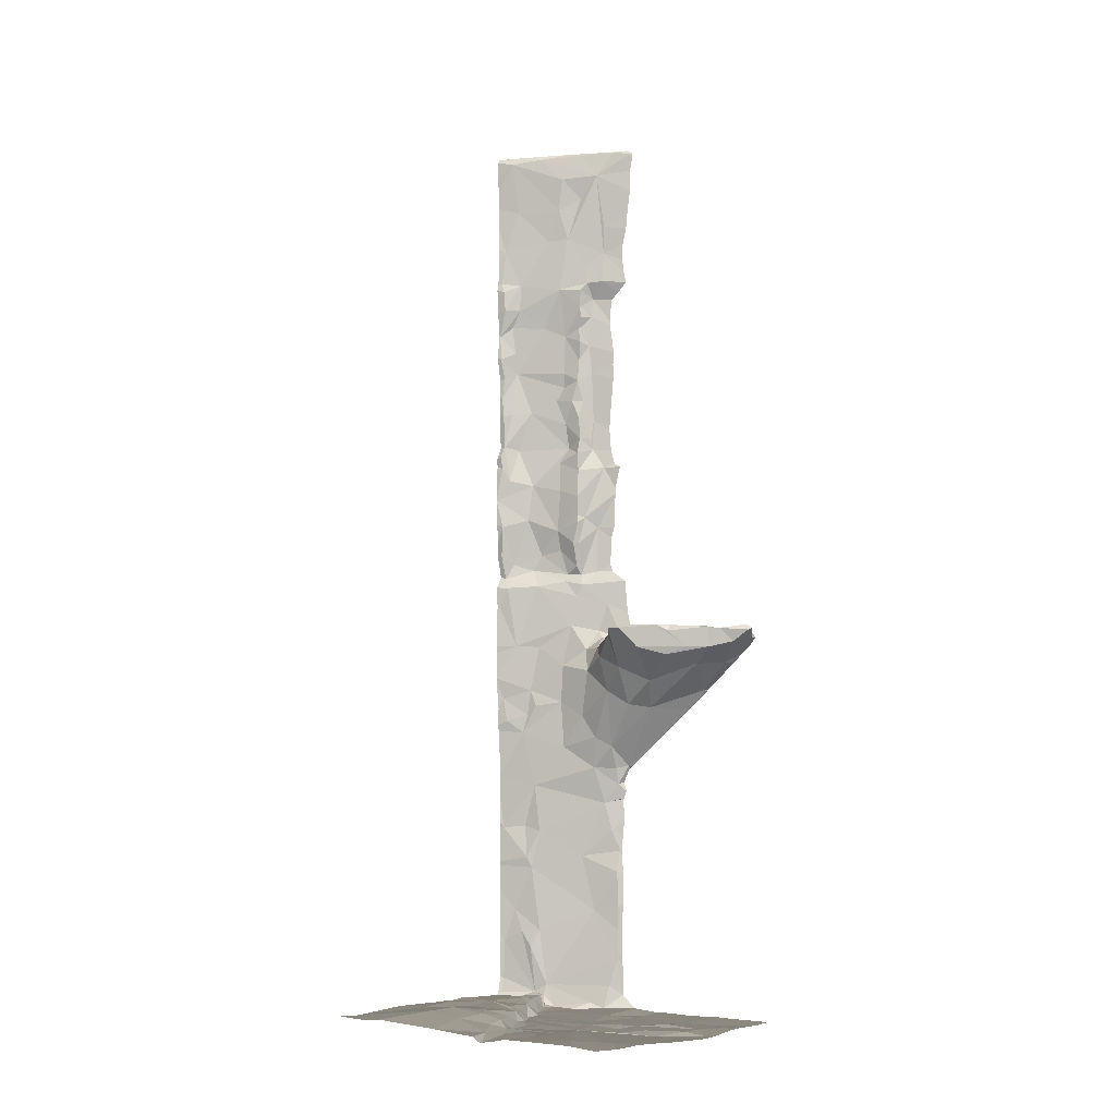
<metadata>
{"format":"obj","ext":"obj","renderer":"f3d","projection":"perspective","resolution":1024,"background":"white","views":[{"elev":-6.3,"azim":-143.6,"up":"+Z"}]}
</metadata>
<code>
v -80.54 246.4 483.2
v -76.87 246.3 494.9
v -76.87 249 483.4
v -76.87 246.2 486.3
v -76.87 246.2 483.4
v -76.87 249 483.4
v -80.34 248.6 483.2
v -76.87 246.3 494.9
v -76.87 246.2 486.2
v -80.52 245.7 488.2
v -80.66 245.8 488.2
v -80.58 245.7 488.1
v -80.65 245.9 488.1
v -80.6 245.9 488.2
v -80.59 246.9 483.2
v -80.07 247.2 483.1
v -76.87 249.1 483.4
v -80.18 246.2 483.2
v -80.46 246 488
v -80.32 246.1 488.2
v -80.3 245.9 488.2
v -80.3 246.6 483.2
v -80.29 246.9 483.2
v -80.1 249 483.3
v -80.17 246.2 488.2
v -80.07 246.1 488.2
v -80.2 246.1 487.9
v -79.85 246.6 483.2
v -79.66 246.3 487.8
v -79.9 246.2 488.2
v -79.89 246.1 488.1
v -79.87 246.2 488.2
v -79.09 247.5 483.2
v -79.92 246.3 487.9
v -79.82 247.1 483.2
v -79.99 245.7 483.2
v -80.14 249.4 483.3
v -80.15 245.7 487.8
v -79.55 248.3 483.3
v -79.78 246.2 483.2
v -79.91 246 487.7
v -79.64 247.4 483.2
v -79.79 245.6 487.4
v -79.71 246.4 488.2
v -79.42 247.1 483.2
v -79.71 246.3 488.2
v -79.67 246.1 488.2
v -79.49 246.8 483.2
v -79.62 245.7 483.2
v -79.33 246.5 487.9
v -79.57 246.4 488.2
v -79.08 246.1 483.2
v -79.41 246.3 488.2
v -79.38 248.7 483.3
v -79.08 245.9 488.1
v -79.33 247 483.2
v -79.11 245.9 487.2
v -78.57 245.6 486.4
v -79.26 246.1 487.5
v -79.11 246.6 488.2
v -79.08 248.9 483.3
v -79.03 246.6 488.3
v -78.84 246.3 488.1
v -78.69 246.3 483.2
v -78.96 245.8 483.2
v -79.04 248.4 483.3
v -79.01 247.1 483.2
v -78.93 246.6 488.2
v -78.8 246.8 483.2
v -78.8 248.6 483.2
v -78.89 246.3 487.7
v -78.59 246.1 488.1
v -79.04 249.3 483.2
v -78.83 249 483.3
v -78.88 247.3 483.2
v -78.73 248.1 483.2
v -78.39 247.9 483.2
v -78.85 246 487.2
v -78.82 246.4 488.1
v -78.34 249.4 483.3
v -78.61 247.5 483.2
v -76.87 249.4 483.4
v -80.68 249.4 483.3
v -78.46 245.8 486.7
v -77.23 249.4 483.4
v -78.04 245.7 490.8
v -78.5 245.6 488.1
v -78.23 245.7 493.5
v -78.42 245.6 485.3
v -78.34 249.4 483.3
v -78.95 249.4 483.3
v -78.41 245.6 483.9
v -78.34 249.4 483.3
v -78.28 245.7 488.6
v -78.44 245.6 483.4
v -78.05 247.1 483.2
v -77.97 245.8 488.9
v -78.34 249.4 483.3
v -79.06 249.4 483.2
v -78.34 249.4 483.3
v -78.05 245.7 491.2
v -79.29 249.4 483.3
v -78.34 249.4 483.3
v -78.21 245.6 490.5
v -78.52 248.5 483.3
v -78.57 248.3 483.2
v -78.41 248.2 483.3
v -78.15 247.3 483.2
v -78.28 248.8 483.4
v -77.5 249.4 483.4
v -78.37 245.8 488.1
v -78.41 245.6 484.6
v -78.44 245.7 486.4
v -80.68 249.4 483.3
v -78.44 245.6 486.2
v -78.34 245.7 485.6
v -78.25 245.7 485.9
v -77.24 249.4 483.4
v -78.26 245.7 483.2
v -78.33 246.2 483.2
v -78.39 247.6 483.2
v -77.92 246.8 483.2
v -78.39 245.6 494.9
v -78.62 245.6 494.9
v -79.02 249.4 483.2
v -78.11 245.7 489.7
v -76.87 249.4 483.4
v -78.57 246.1 487.4
v -78.52 246.2 487.9
v -78.17 246 487.7
v -78.24 245.9 486.8
v -78.26 245.7 493.9
v -78.19 245.8 494.6
v -78.32 246 488
v -78.22 248.3 483.4
v -77.97 247 483.2
v -78.4 245.6 485
v -78.26 245.8 488.1
v -78.41 245.6 484.2
v -78.16 245.8 486.4
v -78.3 245.7 483.5
v -78.07 246 487.1
v -78.03 248 483.4
v -78.1 247.5 483.3
v -78.09 245.7 484.5
v -78.22 247.8 483.3
v -78.19 247.6 483.2
v -78.04 245.7 491.8
v -78.01 245.7 492.2
v -78.24 245.7 493.1
v -78.05 245.7 492.9
v -78.04 245.7 492.6
v -78.04 245.7 490.9
v -78.08 245.9 488
v -77.79 246.6 483.2
v -78.1 245.6 489.1
v -78.19 245.7 488.2
v -77.95 245.9 490.5
v -78.04 245.8 493.1
v -78 245.8 493.3
v -77.78 245.9 493.7
v -77.83 245.9 488.3
v -77.92 245.8 489
v -77.98 247.2 483.3
v -77.94 245.8 485.2
v -77.89 245.9 483.2
v -78.07 245.8 483.3
v -77.81 245.8 495
v -79.41 249.4 483.3
v -79.44 249.4 483.3
v -79.45 249.4 483.3
v -77.97 245.8 494.9
v -77.89 248.5 483.5
v -78 245.8 489.8
v -77.95 245.9 490.1
v -77.95 245.8 491.4
v -77.95 245.8 494.3
v -77.95 245.9 489.4
v -77.82 248.8 483.4
v -77.75 246 494.6
v -77.94 245.8 490.9
v -77.94 245.9 490.7
v -77.68 245.9 493
v -77.89 245.8 489.1
v -77.92 245.8 492.4
v -77.97 245.9 493
v -77.95 245.8 492.8
v -77.94 245.8 492.3
v -77.89 245.9 488.7
v -77.96 245.9 489.7
v -77.92 245.8 492
v -77.97 245.8 492.6
v -77.93 245.8 491.2
v -77.91 245.8 491.7
v -77.67 245.9 490.2
v -77.94 245.9 489.8
v -77.88 245.9 489.5
v -77.8 246.8 483.3
v -77.47 247.5 483.4
v -77.86 247.3 483.4
v -77.5 246 483.5
v -77.74 246 487.8
v -77.75 245.9 486.7
v -77.65 245.9 490.6
v -77.4 246.1 488.9
v -77.68 246 494.1
v -77.7 245.9 487.3
v -77.4 246 485.5
v -77.29 246.1 485.1
v -77.35 246.1 486.2
v -77.73 245.8 489
v -77.63 245.9 489.4
v -77.7 245.9 491.8
v -77.73 245.8 490.8
v -77.82 245.8 491.4
v -77.68 245.8 491.6
v -77.61 245.9 489.6
v -77.74 245.9 488.9
v -77.62 246 483.2
v -77.69 245.7 494.4
v -77.7 245.8 492.4
v -77.34 247 483.4
v -78.49 245.6 493.6
v -77.59 246.4 483.4
v -77.24 246.1 485.2
v -77.68 245.6 494.9
v -77.5 245.8 494.5
v -77.53 246 493.7
v -77.4 246 484.2
v -77.06 246.1 484.5
v -77.61 246.2 483.2
v -77.54 246.1 483.3
v -77.47 246 483.4
v -80.35 249.4 483.3
v -77.29 245.7 494.2
v -77.08 246.3 494.8
v -77.14 246.2 494.1
v -77.15 246.2 493.1
v -76.96 246.2 493.6
v -77.02 246.2 492.5
v -77.42 246 492.5
v -77.24 246 491.3
v -77.05 246.1 491.9
v -77.23 245.9 494.3
v -77.58 245.9 491.5
v -77.7 245.8 491.1
v -77.23 245.9 489.1
v -77.29 246 490.3
v -77.07 246.1 490.8
v -77.57 246.6 483.4
v -77.4 246.5 483.4
v -77.19 248.2 483.4
v -77.13 247.7 483.4
v -77.46 246.1 483.4
v -77.34 246 483.4
v -77.3 246.1 484
v -77.3 246.1 487.4
v -76.87 246.3 487.6
v -77.41 246.1 488
v -77.13 246.2 488.1
v -77.25 246.1 487.1
v -77.38 246.1 487.2
v -77.19 246.1 486.9
v -77.45 246.1 494.9
v -77.32 246.1 494.9
v -77.52 245.7 495
v -77.42 245.7 494.8
v -77.24 245.9 494.5
v -77.08 245.9 494.9
v -77.23 246.1 489.8
v -77.34 245.9 489.3
v -77.14 246.1 492.7
v -77.17 246.1 484.2
v -77.18 246.2 483.4
v -77.01 246.3 488.9
v -77.19 246.1 485.6
v -77.02 246.1 489.2
v -78.99 245.6 483.2
v -80.44 245.6 487.9
v -76.91 246.2 483.4
v -78.35 245.6 489
v -76.95 246.2 489
v -78.51 245.6 483.3
v -78.44 245.6 483.4
v -79.15 245.6 488.1
v -76.87 246 494.9
v -76.99 246.3 492.8
v -76.97 246.3 493
v -76.94 246.3 491.3
v -76.94 246.2 490.8
v -77.03 246.2 490.3
v -76.91 246.2 483.6
v -79.55 245.6 483.2
v -76.93 245.9 494.2
v -78.54 245.6 493.8
v -76.91 246 494.4
v -76.91 246.3 491.5
v -76.94 246.2 491.8
v -76.92 246.3 492.1
v -77.05 246.1 492.2
v -79.29 245.6 488.1
v -76.89 246.3 492.4
v -78.44 245.6 484
v -76.92 246.3 493.1
v -78.44 245.6 483.8
v -79.54 245.6 488.1
v -76.95 246.3 490.5
v -79.51 245.6 487.2
v -78.67 245.6 488.1
v -78.61 245.6 488.1
v -78.48 245.6 493.4
v -76.91 246.3 488.6
v -76.94 246.3 490.7
v -79.82 245.6 487.4
v -79.01 245.6 483.2
v -78.6 245.6 486.4
v -78.5 245.6 493.2
v -79.13 245.6 486.8
v -77.01 246.2 491.3
v -76.96 246.3 489.7
v -76.93 246.3 489.3
v -79.58 245.6 483.2
v -79.23 245.6 483.2
v -78.65 245.6 486.4
v -79.01 245.6 488.1
v -76.93 246.2 484.1
v -76.94 246.2 487.3
v -76.99 246.2 487
v -76.92 246.2 485.6
v -78.93 245.6 488.1
v -78.66 245.6 483.2
v -79.85 245.6 488.1
v -79.64 245.6 487.3
v -79.85 245.6 483.2
v -79.84 245.6 483.2
v -79.8 245.6 487.4
v -80.11 245.6 483.2
v -78.56 245.6 494
v -79.87 245.6 487.5
v -80.22 245.6 487.8
v -79.85 245.6 488.1
v -80.48 245.6 488.1
v -79.86 245.6 488.1
v -80.42 245.6 488.2
v -80.34 245.6 487.9
v -80.51 245.6 488.1
v -80.54 245.6 488.1
v -77.16 245.6 494.1
v -80.68 248.5 483.2
v -80.68 248.9 483.2
v -80.68 248.3 483.2
v -80.68 246.4 483.2
v -80.68 246.5 483.2
v -80.68 246.8 483.2
v -80.68 247.1 483.2
v -80.68 247.8 483.2
v -80.68 245.9 483.2
v -80.68 246.9 483.2
v -80.68 245.8 483.2
v -80.68 245.6 483.2
v -80.68 245.7 483.2
v -79.51 249.4 483.3
v -80.68 248 483.2
v -76.87 246.3 483.4
v -76.87 245.9 494.2
v -76.87 245.8 494.1
v -76.87 246 494.3
v -76.87 246 494.4
v -76.87 245.7 494.1
v -76.87 246.3 492.7
v -76.87 246.3 492.9
v -76.87 246.3 494.2
v -76.87 246.3 493.9
v -76.87 246.3 493.4
v -76.87 246.3 493.1
v -76.87 246.2 491.8
v -76.87 246.3 491.5
v -76.87 246.3 493.6
v -76.87 246.3 493
v -76.87 246.3 494.4
v -76.87 246.2 491
v -76.87 246.3 491.3
v -76.87 246.3 488.5
v -76.87 246.3 488.6
v -76.87 246.2 489
v -76.87 246.2 489
v -76.87 246.3 490.7
v -76.87 246.2 490.8
v -76.87 246.3 488.1
v -76.87 246.3 488.9
v -76.87 246.3 488.6
v -76.87 246.3 490.1
v -76.87 246.3 490.1
v -76.87 246.3 491.5
v -76.87 246.3 490.1
v -76.87 246.3 489.2
v -76.87 246.3 489.5
v -76.87 246.5 483.4
v -76.87 246.4 483.4
v -76.87 247 483.4
v -76.87 247.2 483.4
v -76.87 247.3 483.4
v -76.87 246.2 483.5
v -76.87 246.2 483.6
v -76.87 246.3 487.2
v -76.87 246.3 487.6
v -76.87 246.3 486.9
v -76.87 246.3 487
v -76.87 246.2 494.9
v -76.87 246.2 494.9
v -76.87 246 494.9
v -76.87 246 494.9
v -76.87 246.3 494.7
v -76.87 246 494.8
v -76.87 246 494.9
v -76.87 246.3 490.1
v -76.87 246.2 486
v -76.87 246.3 492.4
v -76.87 246.2 484
v -76.87 246.2 485.1
v -76.87 246.2 485.1
v -76.87 246.2 484.8
v -76.87 246.3 492
v -76.87 246.3 490.5
v -76.87 246.3 490.6
v -76.87 246.3 490.1
v -76.87 247.5 483.4
v -76.87 246.2 485.7
v -76.87 246 494.5
v -76.87 246.2 485.5
v -76.87 246.3 492.4
v -76.87 246.3 492.1
v -76.87 246.3 490.4
v -76.87 246.3 489.7
v -76.87 246.2 484.3
v -76.87 246.3 487.6
v -76.87 246.3 488
v -76.87 246.3 487.6
v -76.87 246 494.4
v -76.87 246.3 493
v -76.87 246.3 490.5
v -76.87 246.2 485.6
v -80.55 249.4 483.3
v -76.87 246 494.4
v -76.87 246 494.4
v -76.87 248.3 483.4
v -76.87 246.3 487.6
v -76.87 246.2 484
v -76.87 246.2 484.2
v -78.5 245.6 488.9
v -78.26 245.6 491.1
v -78.25 245.6 491
v -78.28 245.6 490.7
v -78.33 245.6 490.6
v -78.46 245.6 485
v -78.44 245.6 485.2
v -78.46 245.6 484.6
v -78.43 245.6 484.4
v -78.48 245.6 486.2
v -78.57 245.6 486.4
v -78.48 245.6 485.7
v -78.46 245.6 485.5
v -78.43 245.6 485.2
v -78.46 245.6 486
v -78.48 245.6 486
v -78.44 245.6 483.4
v -78.63 245.6 483.2
v -78.65 245.6 483.2
v -78.56 245.6 494.9
v -78.65 245.6 494.9
v -78.37 245.6 494.9
v -78.35 245.6 490.1
v -78.32 245.6 489.7
v -78.61 245.6 494.4
v -78.61 245.6 494.6
v -78.65 245.6 494.8
v -78.59 245.6 488.3
v -78.54 245.6 488.5
v -78.42 245.6 490.5
v -78.46 245.6 483.7
v -78.44 245.6 485.3
v -78.51 245.6 486.1
v -78.44 245.6 485.3
v -78.28 245.6 489.5
v -78.28 245.6 491.3
v -78.35 245.6 490.2
v -78.53 245.6 493.1
v -78.29 245.6 492.9
v -78.27 245.6 492.6
v -78.46 245.6 484.8
v -78.43 245.6 484.2
v -78.31 245.6 491.9
v -78.33 245.6 492.1
v -78.5 245.6 488.9
v -78.41 245.6 492.9
v -78.3 245.6 489.1
v -78.32 245.6 491.7
v -78.26 245.6 489.2
v -78.11 245.6 494.9
v -77.89 245.6 494.9
v -78.36 245.6 490.1
v -78.27 245.6 492.5
v -78.27 245.6 492.4
v -77.88 245.6 494.3
v -77.98 245.6 494.4
v -77.22 245.6 494.1
v -77.63 245.6 494.2
v -77.79 245.6 494.9
v -77.84 245.6 494.8
v -77.72 245.6 494.9
v -77.16 245.6 494.1
v -80.58 245.6 483.2
v -80.68 245.6 483.2
v -77.15 245.6 494.1
v -77.09 245.6 494.1
v -76.87 245.6 494.1
f 369 366 514
f 473 126 484
f 14 11 10
f 12 11 13
f 12 10 11
f 13 11 14
f 353 15 354
f 348 294 511
f 364 274 5
f 15 16 355
f 19 12 13
f 20 13 14
f 10 12 347
f 22 15 1
f 18 1 357
f 443 24 234
f 16 23 35
f 22 23 15
f 34 29 27
f 26 25 21
f 25 26 30
f 30 26 32
f 20 25 27
f 19 13 20
f 25 20 21
f 19 27 38
f 12 19 38
f 14 21 20
f 31 26 21
f 19 20 27
f 25 34 27
f 21 10 31
f 279 38 345
f 14 10 21
f 22 1 40
f 360 18 361
f 18 40 1
f 40 18 36
f 15 23 16
f 337 360 512
f 40 28 22
f 23 22 35
f 27 41 38
f 31 10 343
f 39 24 7
f 33 7 351
f 5 280 292
f 356 33 363
f 340 43 339
f 45 42 35
f 25 30 44
f 33 39 7
f 30 46 44
f 34 25 44
f 31 47 32
f 46 30 47
f 30 32 47
f 26 31 32
f 48 35 22
f 48 28 40
f 36 49 40
f 22 28 48
f 42 16 35
f 43 38 41
f 41 27 29
f 16 42 33
f 47 31 341
f 362 39 171
f 50 29 34
f 40 52 48
f 46 51 44
f 53 46 47
f 171 54 170
f 51 46 53
f 60 50 51
f 34 44 51
f 51 50 34
f 52 40 49
f 48 56 45
f 49 36 335
f 48 45 35
f 43 41 57
f 57 58 318
f 47 55 53
f 29 59 41
f 333 57 308
f 170 61 169
f 59 29 50
f 62 53 63
f 52 65 64
f 62 60 51
f 55 47 306
f 60 62 68
f 69 67 52
f 66 70 61
f 45 56 67
f 50 68 71
f 330 55 325
f 60 68 50
f 53 55 72
f 53 62 51
f 41 59 57
f 33 42 45
f 67 33 45
f 74 73 61
f 125 74 91
f 67 56 48
f 67 75 33
f 52 49 323
f 71 59 50
f 54 39 76
f 77 76 39
f 61 54 66
f 169 73 102
f 278 52 315
f 76 66 54
f 48 52 67
f 78 59 71
f 59 78 57
f 79 68 62
f 77 39 33
f 62 63 79
f 68 79 71
f 74 61 70
f 63 53 72
f 52 64 69
f 75 81 33
f 66 76 70
f 71 128 78
f 84 58 57
f 87 72 309
f 453 104 454
f 79 63 72
f 105 74 106
f 107 105 106
f 96 108 81
f 74 105 109
f 81 75 96
f 79 129 71
f 89 137 455
f 58 84 113
f 58 115 459
f 283 119 467
f 467 64 468
f 64 65 331
f 69 64 120
f 109 80 74
f 81 77 33
f 76 77 106
f 107 106 77
f 74 70 106
f 77 81 121
f 76 106 70
f 69 120 122
f 75 67 96
f 469 124 470
f 129 130 128
f 131 84 128
f 295 88 223
f 128 71 129
f 124 133 475
f 94 87 477
f 72 111 79
f 121 81 108
f 58 113 115
f 67 69 96
f 91 80 98
f 133 132 338
f 78 128 84
f 57 78 84
f 136 96 69
f 317 150 487
f 134 79 111
f 92 95 466
f 455 112 490
f 139 92 303
f 111 72 87
f 462 89 483
f 77 146 107
f 115 113 140
f 117 116 461
f 115 117 465
f 458 139 491
f 140 113 84
f 133 124 123
f 128 142 131
f 129 79 134
f 112 137 145
f 147 144 146
f 149 148 492
f 450 94 494
f 150 151 488
f 101 153 86
f 154 134 138
f 156 97 281
f 148 101 485
f 150 88 160
f 452 86 453
f 87 94 157
f 168 172 123
f 159 150 160
f 161 88 133
f 150 159 151
f 157 162 154
f 163 97 156
f 97 189 94
f 144 143 146
f 122 136 69
f 146 143 135
f 107 146 135
f 77 147 146
f 144 108 164
f 120 64 119
f 96 164 108
f 138 111 87
f 157 138 87
f 141 95 92
f 95 141 119
f 167 166 119
f 119 166 120
f 155 122 120
f 105 107 135
f 121 108 147
f 147 108 144
f 77 121 147
f 168 123 499
f 123 172 133
f 137 165 145
f 207 142 130
f 135 173 109
f 134 154 130
f 115 140 117
f 109 105 135
f 486 174 501
f 154 138 157
f 158 175 104
f 489 152 502
f 484 156 498
f 502 149 503
f 104 86 158
f 131 140 84
f 88 132 133
f 175 174 104
f 148 176 101
f 174 126 472
f 178 126 174
f 179 80 109
f 111 138 134
f 130 129 134
f 165 137 89
f 116 165 89
f 112 145 139
f 173 179 109
f 128 130 142
f 163 156 126
f 135 143 173
f 116 117 165
f 139 145 92
f 166 155 120
f 153 101 181
f 183 159 160
f 163 178 184
f 182 158 86
f 183 186 159
f 185 188 149
f 182 86 181
f 151 159 186
f 133 177 161
f 133 180 177
f 187 186 183
f 192 185 152
f 149 152 185
f 187 192 152
f 151 186 187
f 188 191 149
f 187 152 151
f 148 191 194
f 181 101 193
f 176 193 101
f 86 153 181
f 178 174 190
f 157 94 162
f 163 126 178
f 199 143 144
f 144 164 200
f 141 92 201
f 154 202 130
f 136 198 164
f 182 204 158
f 119 141 201
f 176 148 194
f 196 190 174
f 205 162 94
f 191 148 149
f 178 197 184
f 197 178 190
f 96 136 164
f 103 179 110
f 167 119 201
f 117 208 165
f 131 142 203
f 158 195 175
f 174 175 196
f 203 140 131
f 165 209 145
f 92 145 201
f 210 117 140
f 161 160 88
f 163 184 211
f 180 206 177
f 194 191 213
f 182 181 214
f 176 194 215
f 97 163 218
f 198 200 164
f 162 202 154
f 219 166 167
f 136 122 198
f 217 190 196
f 187 221 192
f 221 185 192
f 193 176 215
f 221 188 185
f 197 190 217
f 197 212 184
f 196 175 217
f 200 222 144
f 110 6 118
f 220 227 226
f 209 230 229
f 155 231 224
f 219 233 232
f 155 224 198
f 235 220 504
f 206 180 236
f 239 238 228
f 243 242 216
f 238 183 161
f 161 177 206
f 220 244 227
f 235 244 220
f 183 160 161
f 194 213 216
f 214 204 182
f 215 245 246
f 212 211 184
f 218 189 97
f 214 246 242
f 211 218 163
f 218 211 247
f 205 189 218
f 205 218 247
f 248 217 195
f 198 250 222
f 199 252 143
f 222 200 198
f 222 199 144
f 250 198 224
f 254 251 224
f 254 224 231
f 251 250 224
f 210 276 208
f 258 257 259
f 262 261 263
f 207 203 142
f 207 257 262
f 255 254 233
f 255 274 254
f 229 273 256
f 231 233 254
f 231 232 233
f 219 167 201
f 231 155 219
f 219 232 231
f 180 133 264
f 168 266 265
f 265 264 168
f 161 206 228
f 264 172 168
f 266 168 500
f 267 266 226
f 509 226 510
f 226 227 267
f 226 266 508
f 266 269 265
f 264 133 172
f 117 210 208
f 140 203 210
f 248 270 217
f 165 208 209
f 271 212 217
f 217 270 271
f 263 203 207
f 243 213 221
f 239 228 237
f 241 221 183
f 187 183 221
f 183 272 241
f 175 195 217
f 210 203 263
f 204 195 158
f 189 205 94
f 238 272 183
f 241 240 243
f 237 228 206
f 213 191 221
f 221 241 243
f 216 213 243
f 228 238 161
f 191 188 221
f 216 242 245
f 193 215 246
f 216 245 194
f 181 193 246
f 245 242 246
f 245 215 194
f 246 214 181
f 211 212 271
f 205 260 162
f 202 162 259
f 271 247 211
f 204 214 248
f 214 249 248
f 162 260 259
f 207 202 257
f 252 173 143
f 173 252 179
f 199 253 252
f 122 155 198
f 201 233 219
f 201 255 233
f 274 251 254
f 208 225 209
f 207 262 263
f 259 257 202
f 202 207 130
f 201 256 255
f 229 256 201
f 166 219 155
f 145 229 201
f 217 212 197
f 229 145 209
f 264 236 180
f 248 195 204
f 205 275 260
f 282 205 247
f 225 208 276
f 230 273 229
f 269 266 267
f 267 227 268
f 6 252 3
f 214 242 249
f 271 270 277
f 222 250 251
f 273 255 256
f 210 263 4
f 261 262 257
f 236 264 265
f 244 268 227
f 272 240 241
f 253 199 222
f 260 258 259
f 280 274 255
f 236 265 8
f 236 237 206
f 282 275 205
f 274 280 5
f 366 365 348
f 296 294 365
f 244 235 294
f 296 244 294
f 472 126 473
f 243 298 297
f 299 298 243
f 243 300 299
f 370 288 371
f 302 240 272
f 240 302 300
f 287 302 272
f 239 237 372
f 288 287 238
f 304 239 374
f 299 300 302
f 297 298 376
f 288 304 375
f 287 272 238
f 288 238 304
f 372 236 380
f 381 289 382
f 249 290 291
f 471 123 469
f 313 307 291
f 470 124 476
f 387 290 388
f 260 312 383
f 312 275 390
f 248 291 392
f 290 313 291
f 319 289 290
f 249 242 290
f 290 242 319
f 319 242 243
f 270 248 393
f 386 321 396
f 247 277 282
f 396 320 397
f 398 251 399
f 253 222 401
f 251 274 364
f 469 123 124
f 5 292 403
f 292 280 255
f 255 326 292
f 405 258 406
f 258 327 257
f 263 261 328
f 407 328 408
f 265 269 409
f 409 286 411
f 468 64 331
f 467 119 64
f 269 267 286
f 268 244 296
f 286 268 414
f 267 268 286
f 320 270 395
f 320 277 270
f 329 210 9
f 302 287 370
f 404 326 419
f 294 235 506
f 420 225 421
f 230 209 420
f 275 312 260
f 243 240 300
f 239 304 238
f 376 299 423
f 275 282 385
f 248 249 291
f 424 313 425
f 392 307 426
f 321 277 320
f 382 297 394
f 297 289 319
f 319 243 297
f 282 277 321
f 247 271 277
f 252 253 402
f 466 95 284
f 276 329 225
f 326 273 230
f 328 261 327
f 328 327 405
f 465 117 464
f 261 257 327
f 326 255 273
f 414 296 429
f 464 117 461
f 421 329 430
f 299 302 431
f 326 230 422
f 329 276 210
f 463 89 456
f 436 260 437
f 462 116 89
f 461 116 462
f 460 58 459
f 459 115 482
f 458 112 139
f 457 112 458
f 456 89 455
f 455 137 112
f 454 104 479
f 453 86 104
f 452 101 86
f 451 101 452
f 450 97 94
f 349 7 350
f 350 7 443
f 351 7 349
f 2 236 8
f 352 1 353
f 8 265 410
f 281 97 450
f 353 1 15
f 354 15 358
f 355 16 356
f 9 210 4
f 4 263 407
f 356 16 33
f 357 1 352
f 223 88 311
f 3 252 446
f 358 15 355
f 295 132 88
f 359 18 357
f 360 36 18
f 6 17 85
f 6 179 252
f 361 18 359
f 363 33 351
f 338 132 295
f 367 296 365
f 368 296 367
f 284 95 283
f 370 287 288
f 283 95 119
f 371 288 440
f 305 92 480
f 372 237 236
f 373 239 372
f 374 239 378
f 375 304 374
f 303 92 305
f 376 298 299
f 377 297 376
f 311 88 317
f 317 88 150
f 378 239 373
f 379 288 375
f 380 236 413
f 381 290 289
f 310 87 309
f 316 58 460
f 382 289 297
f 383 312 384
f 384 312 391
f 385 282 386
f 309 72 330
f 386 282 321
f 387 313 290
f 315 52 323
f 388 290 381
f 389 260 383
f 323 49 293
f 390 275 385
f 391 312 390
f 293 49 322
f 325 55 285
f 392 291 307
f 393 248 392
f 394 297 377
f 395 270 393
f 330 72 55
f 396 321 320
f 285 55 301
f 397 320 434
f 398 222 251
f 331 65 278
f 399 251 364
f 278 65 52
f 400 222 398
f 401 222 400
f 402 253 401
f 403 292 404
f 301 55 306
f 324 58 316
f 404 292 326
f 405 327 258
f 406 258 438
f 407 263 328
f 306 47 332
f 408 328 405
f 308 57 318
f 409 269 286
f 410 265 409
f 318 58 324
f 411 286 412
f 412 286 415
f 413 236 2
f 322 49 335
f 414 268 296
f 415 286 414
f 335 36 334
f 416 320 395
f 417 329 9
f 332 47 341
f 418 302 370
f 333 43 57
f 419 326 448
f 420 209 225
f 336 43 333
f 421 225 329
f 422 230 420
f 334 36 337
f 423 299 432
f 424 307 313
f 314 43 336
f 425 313 387
f 339 43 314
f 426 307 433
f 427 252 402
f 428 329 417
f 341 31 343
f 429 296 439
f 343 10 344
f 430 329 442
f 431 302 418
f 432 299 431
f 340 38 43
f 433 307 441
f 434 320 416
f 435 326 422
f 337 36 360
f 436 258 260
f 345 38 340
f 437 260 389
f 438 258 447
f 344 10 342
f 439 296 445
f 440 288 379
f 441 307 424
f 342 10 346
f 442 329 428
f 279 12 38
f 444 296 368
f 445 296 444
f 346 10 347
f 347 12 279
f 446 252 427
f 118 6 85
f 447 258 436
f 348 365 294
f 448 326 449
f 449 326 435
f 474 133 338
f 475 133 474
f 82 17 127
f 476 124 475
f 114 350 83
f 477 87 310
f 478 94 477
f 83 350 443
f 479 104 486
f 85 17 82
f 480 92 466
f 481 89 463
f 110 179 6
f 482 115 465
f 483 89 481
f 484 126 156
f 485 101 451
f 93 80 103
f 103 80 179
f 486 104 174
f 487 150 495
f 488 151 489
f 98 80 100
f 489 151 152
f 490 112 457
f 491 139 303
f 100 80 90
f 90 80 93
f 492 148 497
f 493 149 492
f 102 73 99
f 494 94 478
f 495 150 488
f 496 156 281
f 91 74 80
f 497 148 485
f 498 156 496
f 125 73 74
f 499 123 471
f 500 168 499
f 99 73 125
f 501 174 472
f 169 61 73
f 502 152 149
f 503 149 493
f 504 220 505
f 170 54 61
f 505 220 509
f 506 235 507
f 171 39 54
f 507 235 504
f 508 266 500
f 37 24 362
f 509 220 226
f 362 24 39
f 510 226 508
f 511 294 506
f 234 24 37
f 512 360 513
f 443 7 24
f 514 366 348
f 515 369 514
f 516 369 515

</code>
